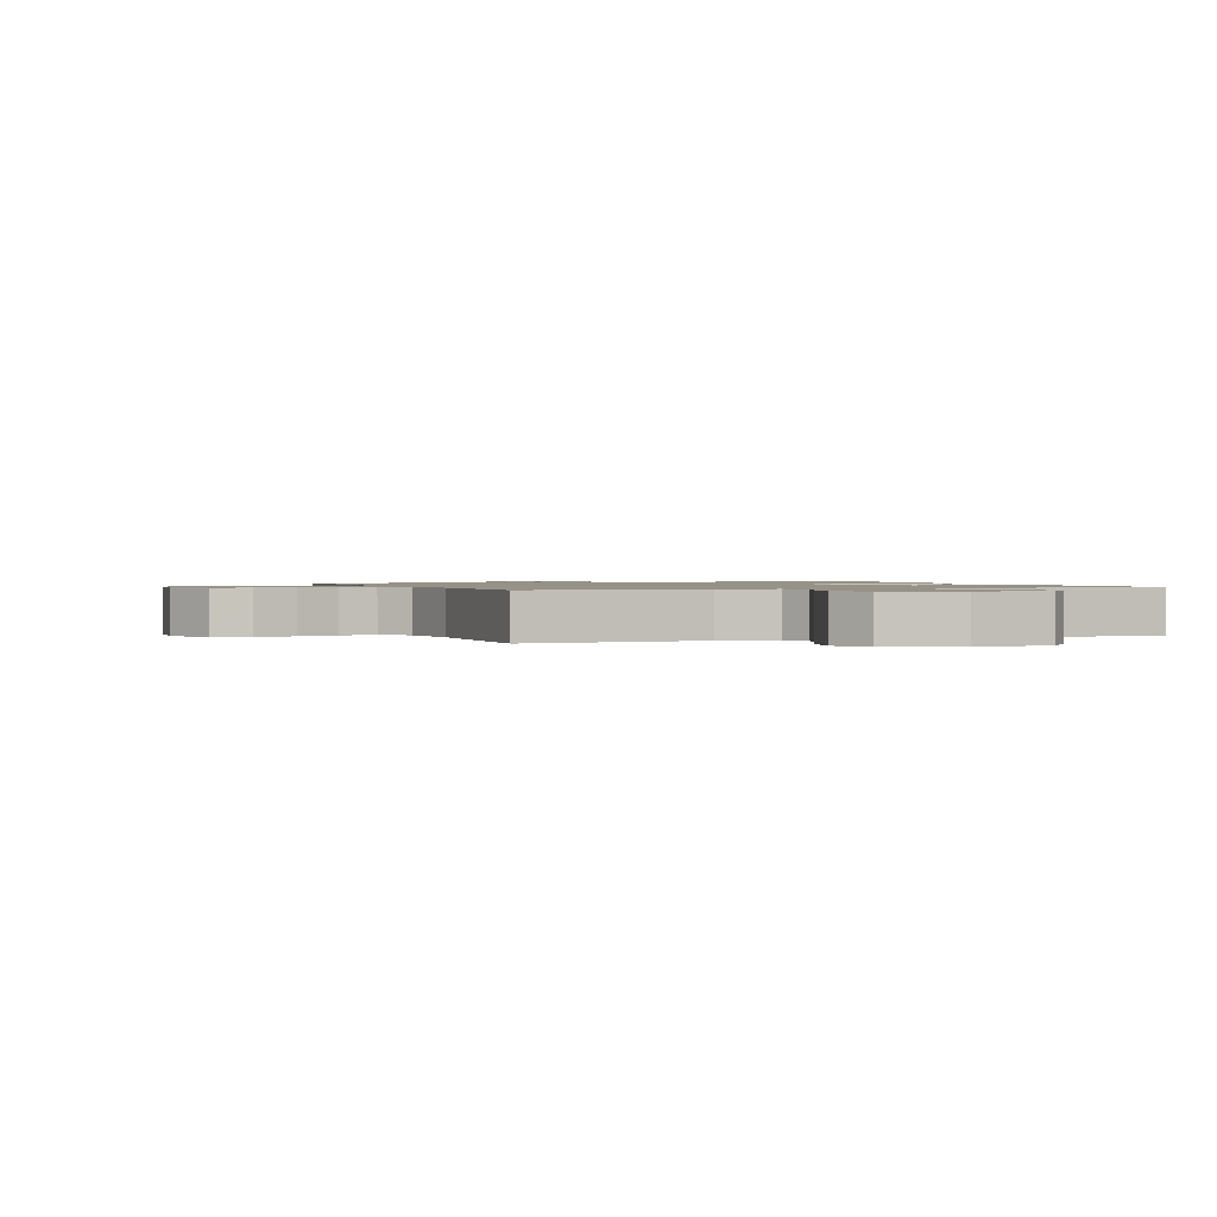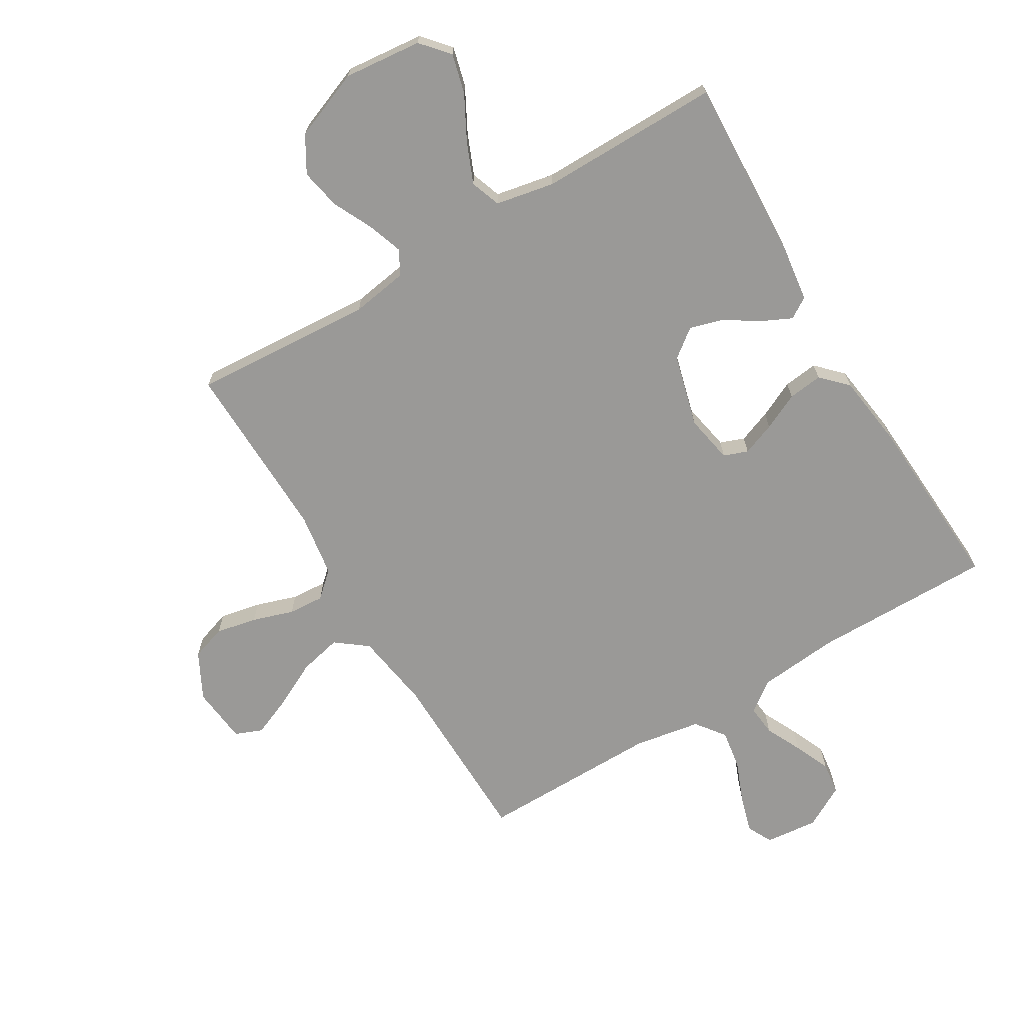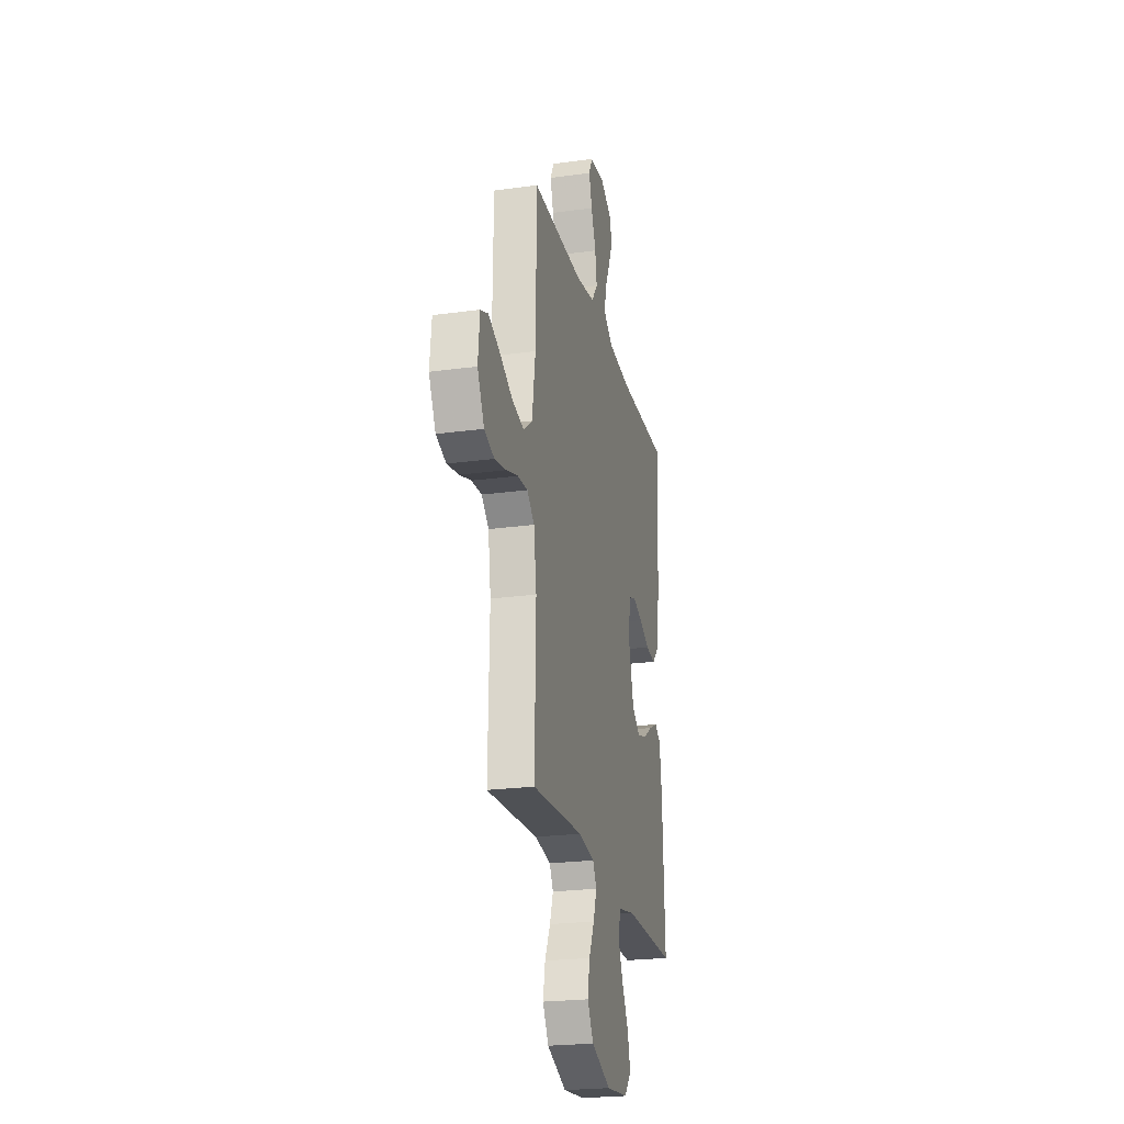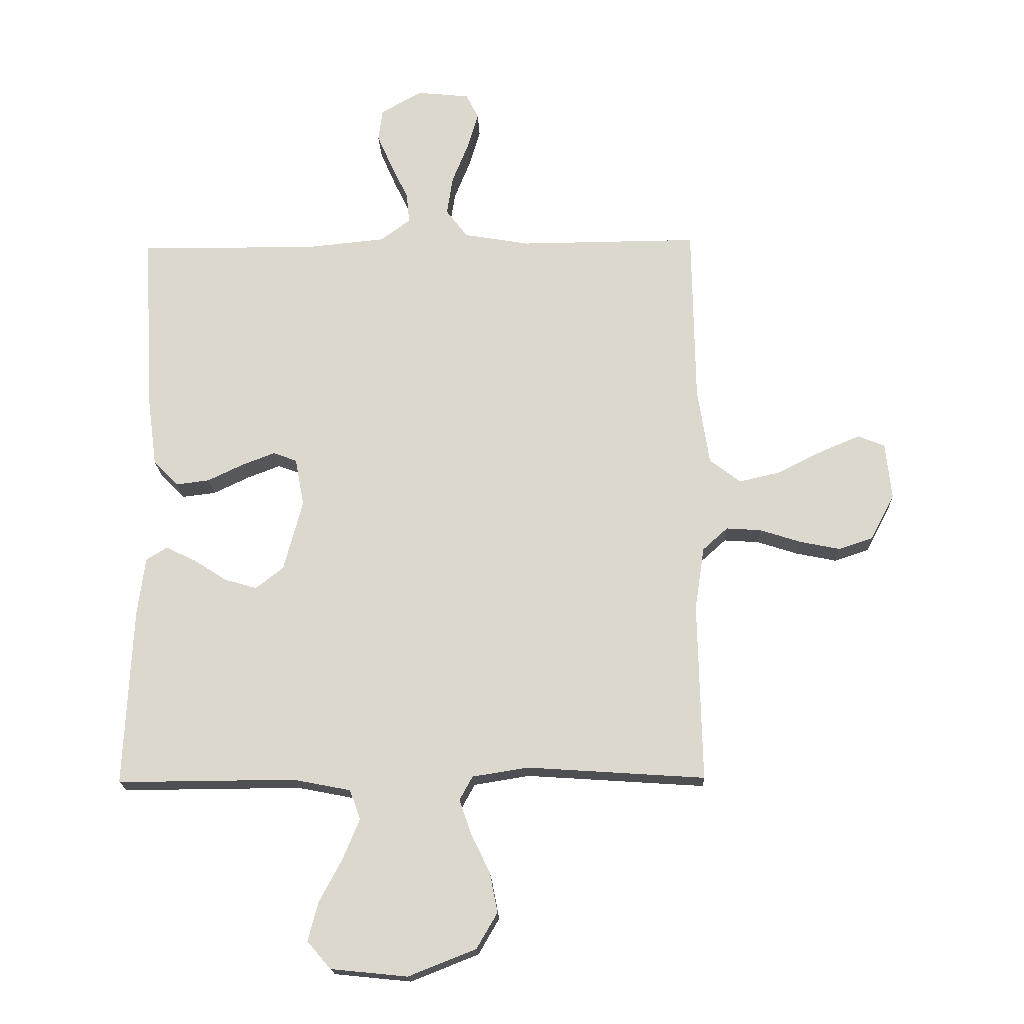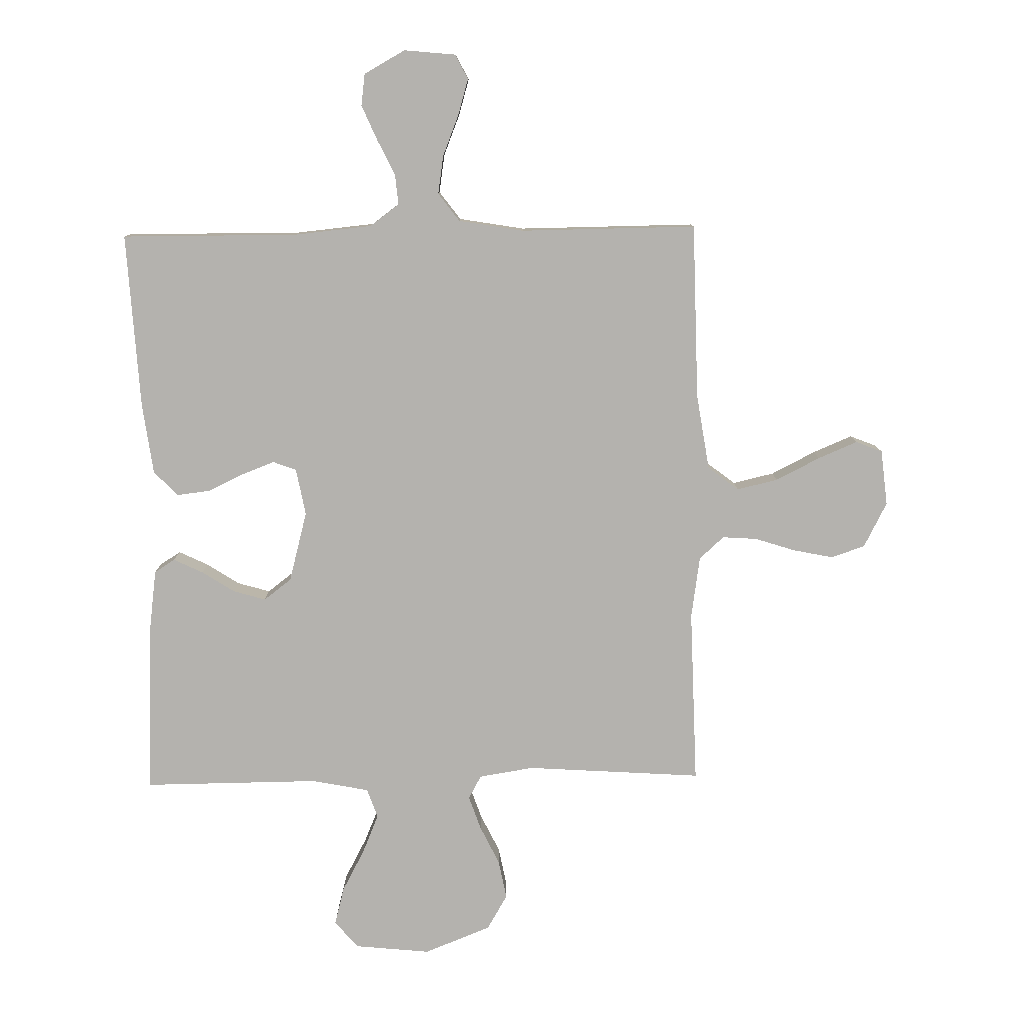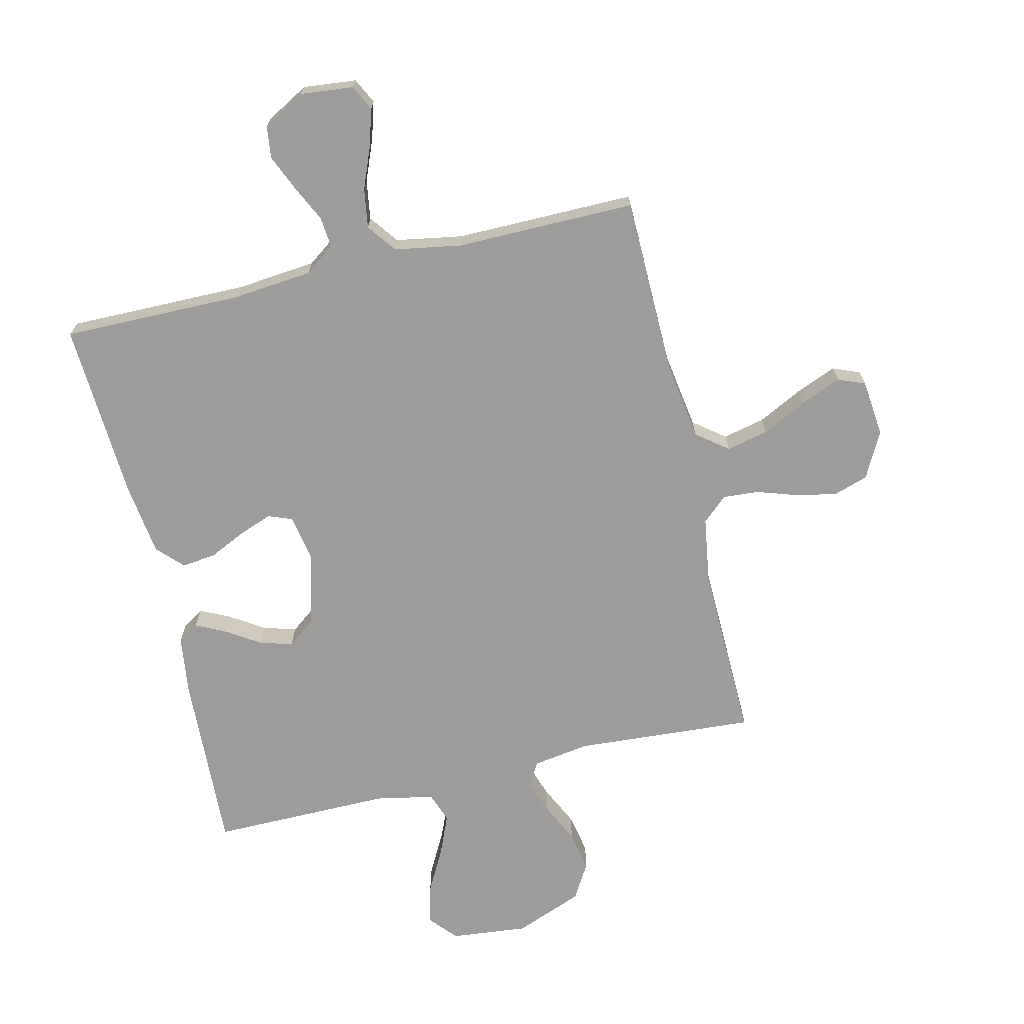
<metadata>
{"format":"obj","ext":"obj","renderer":"f3d","projection":"perspective","resolution":1024,"background":"white","views":[{"elev":1.1,"azim":158.8,"up":"+Y"},{"elev":-69.0,"azim":-149.1,"up":"+Y"},{"elev":-23.3,"azim":103.0,"up":"+Z"},{"elev":-18.2,"azim":2.1,"up":"+Z"},{"elev":-79.8,"azim":1.0,"up":"+Y"},{"elev":-70.0,"azim":13.2,"up":"+Y"}]}
</metadata>
<code>
v -0.5 0.07 -0.5
v -0.486 0.07 -0.2
v -0.473 0.07 -0.102
v -0.438 0.07 -0.08
v -0.388 0.07 -0.104
v -0.332 0.07 -0.14
v -0.277 0.07 -0.156
v -0.23 0.07 -0.12
v -0.198 0.07 0
v -0.213 0.07 0.08
v -0.253 0.07 0.095
v -0.308 0.07 0.074
v -0.369 0.07 0.045
v -0.426 0.07 0.038
v -0.467 0.07 0.08
v -0.483 0.07 0.2
v -0.5 0.07 0.5
v -0.2 0.07 0.498
v -0.067 0.07 0.511
v -0.017 0.07 0.548
v -0.022 0.07 0.599
v -0.051 0.07 0.659
v -0.077 0.07 0.719
v -0.07 0.07 0.773
v 0 0.07 0.812
v 0.088 0.07 0.803
v 0.109 0.07 0.761
v 0.091 0.07 0.7
v 0.063 0.07 0.63
v 0.053 0.07 0.565
v 0.089 0.07 0.517
v 0.2 0.07 0.498
v 0.5 0.07 0.5
v 0.505 0.07 0.2
v 0.525 0.07 0.071
v 0.577 0.07 0.031
v 0.647 0.07 0.047
v 0.722 0.07 0.085
v 0.789 0.07 0.113
v 0.834 0.07 0.095
v 0.844 0.07 0
v 0.804 0.07 -0.077
v 0.746 0.07 -0.096
v 0.678 0.07 -0.082
v 0.61 0.07 -0.06
v 0.551 0.07 -0.056
v 0.509 0.07 -0.094
v 0.493 0.07 -0.2
v 0.5 0.07 -0.5
v 0.2 0.07 -0.48
v 0.106 0.07 -0.495
v 0.084 0.07 -0.535
v 0.104 0.07 -0.593
v 0.136 0.07 -0.659
v 0.149 0.07 -0.726
v 0.114 0.07 -0.786
v 0 0.07 -0.831
v -0.129 0.07 -0.818
v -0.169 0.07 -0.772
v -0.152 0.07 -0.707
v -0.113 0.07 -0.634
v -0.085 0.07 -0.567
v -0.103 0.07 -0.517
v -0.2 0.07 -0.498
v -0.5 0 -0.5
v -0.486 0 -0.2
v -0.473 0 -0.102
v -0.438 0 -0.08
v -0.388 0 -0.104
v -0.332 0 -0.14
v -0.277 0 -0.156
v -0.23 0 -0.12
v -0.198 0 0
v -0.213 0 0.08
v -0.253 0 0.095
v -0.308 0 0.074
v -0.369 0 0.045
v -0.426 0 0.038
v -0.467 0 0.08
v -0.483 0 0.2
v -0.5 0 0.5
v -0.2 0 0.498
v -0.067 0 0.511
v -0.017 0 0.548
v -0.022 0 0.599
v -0.051 0 0.659
v -0.077 0 0.719
v -0.07 0 0.773
v 0 0 0.812
v 0.088 0 0.803
v 0.109 0 0.761
v 0.091 0 0.7
v 0.063 0 0.63
v 0.053 0 0.565
v 0.089 0 0.517
v 0.2 0 0.498
v 0.5 0 0.5
v 0.505 0 0.2
v 0.525 0 0.071
v 0.577 0 0.031
v 0.647 0 0.047
v 0.722 0 0.085
v 0.789 0 0.113
v 0.834 0 0.095
v 0.844 0 0
v 0.804 0 -0.077
v 0.746 0 -0.096
v 0.678 0 -0.082
v 0.61 0 -0.06
v 0.551 0 -0.056
v 0.509 0 -0.094
v 0.493 0 -0.2
v 0.5 0 -0.5
v 0.2 0 -0.48
v 0.106 0 -0.495
v 0.084 0 -0.535
v 0.104 0 -0.593
v 0.136 0 -0.659
v 0.149 0 -0.726
v 0.114 0 -0.786
v 0 0 -0.831
v -0.129 0 -0.818
v -0.169 0 -0.772
v -0.152 0 -0.707
v -0.113 0 -0.634
v -0.085 0 -0.567
v -0.103 0 -0.517
v -0.2 0 -0.498
f 59 60 61
f 58 59 61
f 57 58 61
f 56 57 61
f 55 56 61
f 54 55 61
f 53 54 61
f 52 53 61 62
f 51 52 62 63
f 48 49 50
f 51 63 64
f 50 51 64
f 48 50 64
f 47 48 64
f 43 44 45
f 42 43 45
f 41 42 45
f 40 41 45
f 39 40 45
f 38 39 45
f 37 38 45
f 36 37 45 46
f 47 64 1
f 46 47 1
f 36 46 1
f 35 36 1
f 27 28 29
f 26 27 29
f 25 26 29
f 24 25 29
f 23 24 29
f 22 23 29
f 21 22 29
f 20 21 29 30
f 19 20 30 31
f 16 17 18
f 15 16 18
f 14 15 18
f 13 14 18
f 12 13 18
f 19 31 32
f 18 19 32
f 12 18 32
f 11 12 32
f 4 5 6
f 3 4 6
f 2 3 6
f 1 2 6
f 1 6 7
f 1 7 8
f 35 1 8
f 34 35 8
f 32 33 34
f 11 32 34
f 10 11 34
f 34 8 9
f 9 10 34
f 125 124 123
f 125 123 122
f 125 122 121
f 125 121 120
f 125 120 119
f 125 119 118
f 125 118 117
f 126 125 117 116
f 127 126 116 115
f 114 113 112
f 128 127 115
f 128 115 114
f 128 114 112
f 128 112 111
f 109 108 107
f 109 107 106
f 109 106 105
f 109 105 104
f 109 104 103
f 109 103 102
f 109 102 101
f 110 109 101 100
f 65 128 111
f 65 111 110
f 65 110 100
f 65 100 99
f 93 92 91
f 93 91 90
f 93 90 89
f 93 89 88
f 93 88 87
f 93 87 86
f 93 86 85
f 94 93 85 84
f 95 94 84 83
f 82 81 80
f 82 80 79
f 82 79 78
f 82 78 77
f 82 77 76
f 96 95 83
f 96 83 82
f 96 82 76
f 96 76 75
f 70 69 68
f 70 68 67
f 70 67 66
f 70 66 65
f 71 70 65
f 72 71 65
f 72 65 99
f 72 99 98
f 98 97 96
f 98 96 75
f 98 75 74
f 73 72 98
f 98 74 73
f 1 65 66 2
f 2 66 67 3
f 3 67 68 4
f 4 68 69 5
f 5 69 70 6
f 6 70 71 7
f 7 71 72 8
f 8 72 73 9
f 9 73 74 10
f 10 74 75 11
f 11 75 76 12
f 12 76 77 13
f 13 77 78 14
f 14 78 79 15
f 15 79 80 16
f 16 80 81 17
f 17 81 82 18
f 18 82 83 19
f 19 83 84 20
f 20 84 85 21
f 21 85 86 22
f 22 86 87 23
f 23 87 88 24
f 24 88 89 25
f 25 89 90 26
f 26 90 91 27
f 27 91 92 28
f 28 92 93 29
f 29 93 94 30
f 30 94 95 31
f 31 95 96 32
f 32 96 97 33
f 33 97 98 34
f 34 98 99 35
f 35 99 100 36
f 36 100 101 37
f 37 101 102 38
f 38 102 103 39
f 39 103 104 40
f 40 104 105 41
f 41 105 106 42
f 42 106 107 43
f 43 107 108 44
f 44 108 109 45
f 45 109 110 46
f 46 110 111 47
f 47 111 112 48
f 48 112 113 49
f 49 113 114 50
f 50 114 115 51
f 51 115 116 52
f 52 116 117 53
f 53 117 118 54
f 54 118 119 55
f 55 119 120 56
f 56 120 121 57
f 57 121 122 58
f 58 122 123 59
f 59 123 124 60
f 60 124 125 61
f 61 125 126 62
f 62 126 127 63
f 63 127 128 64
f 64 128 65 1

</code>
